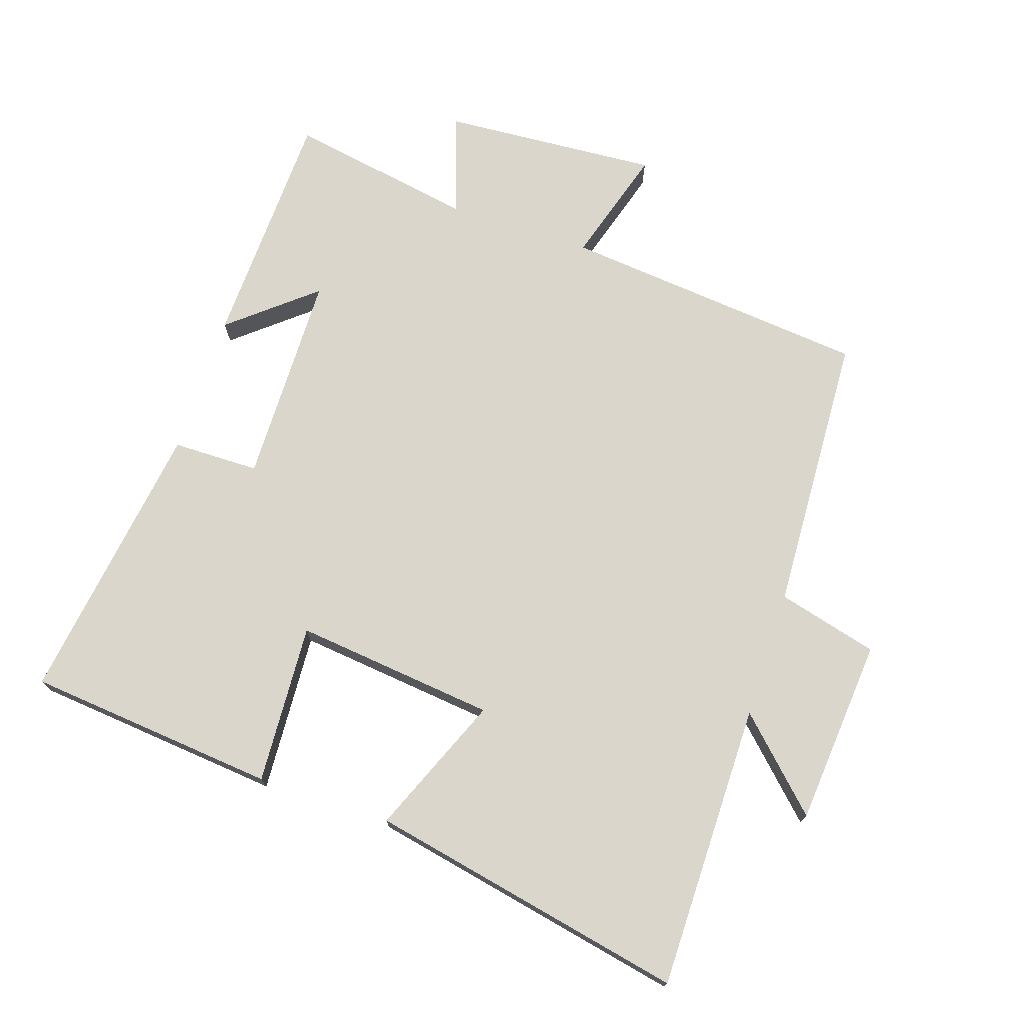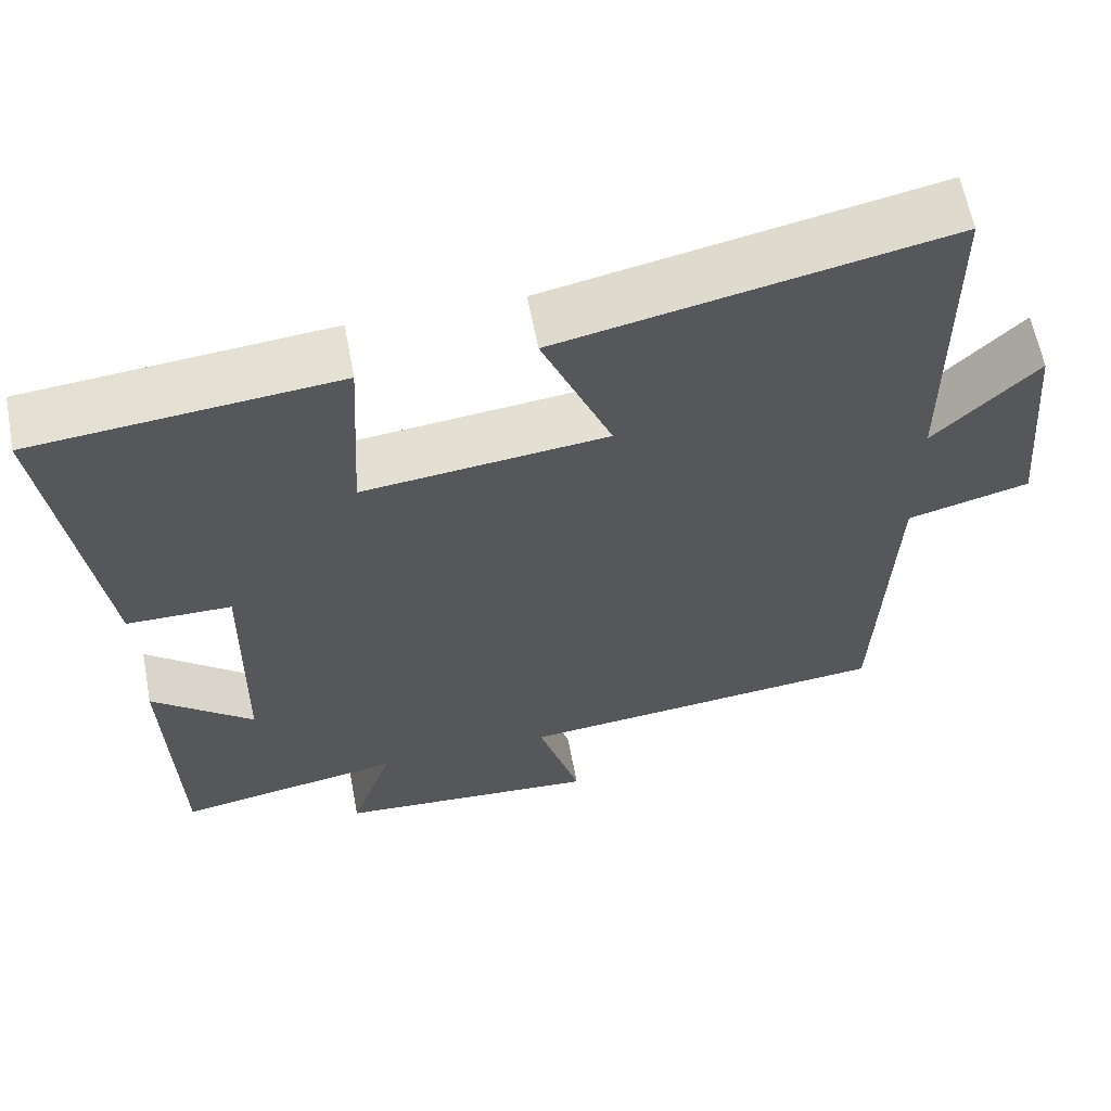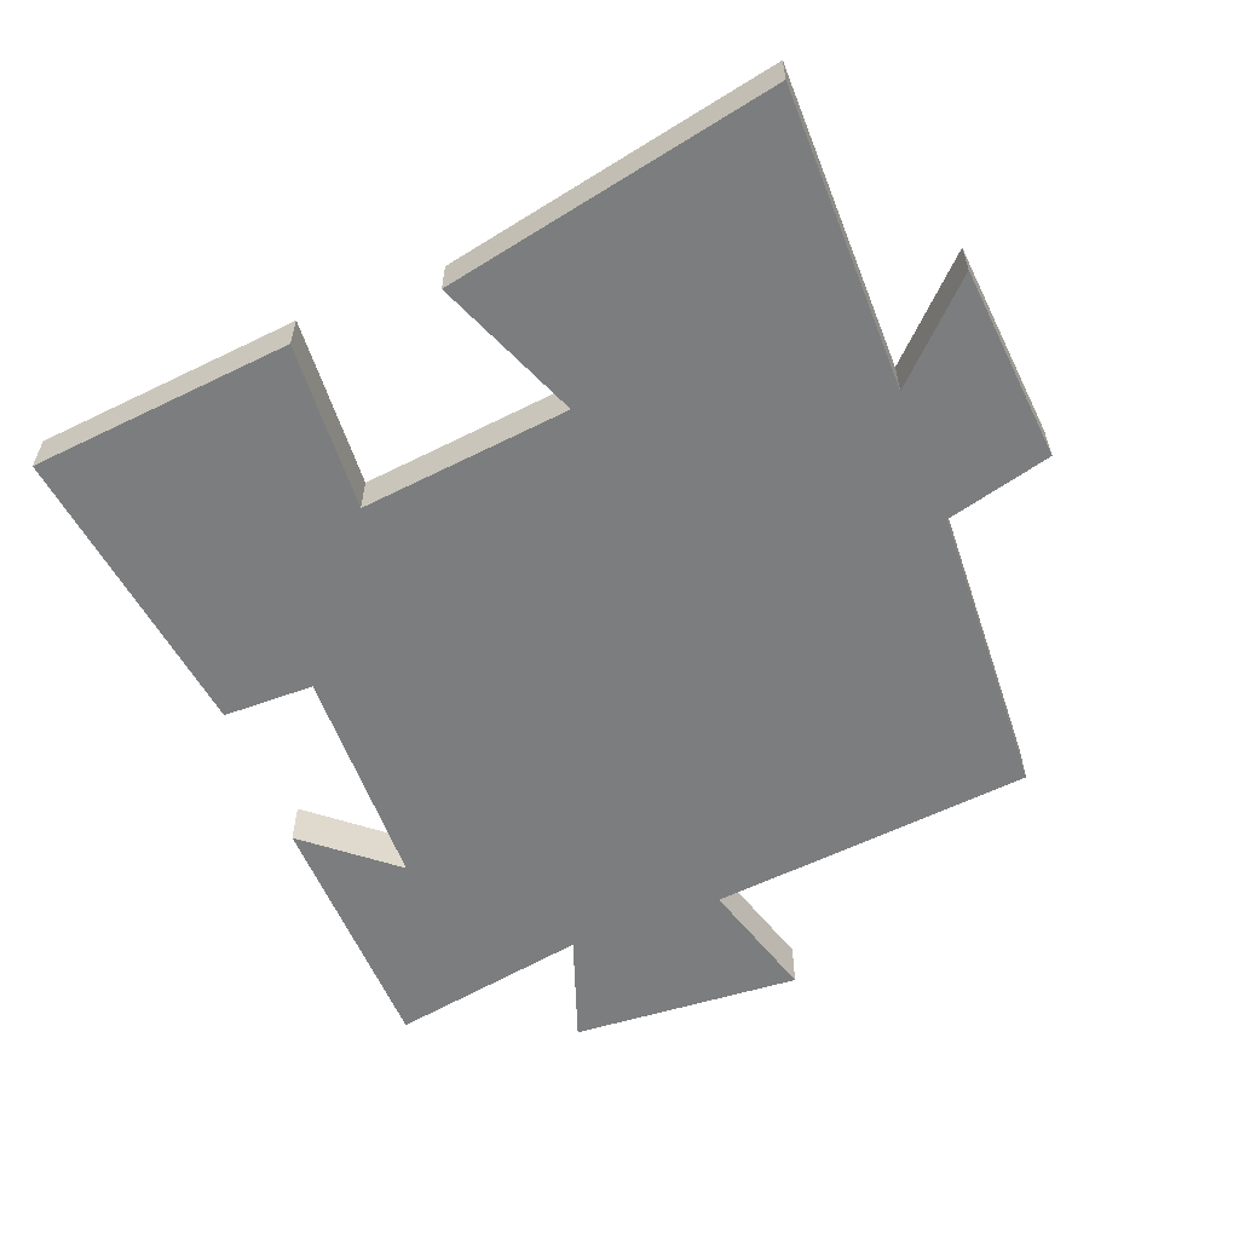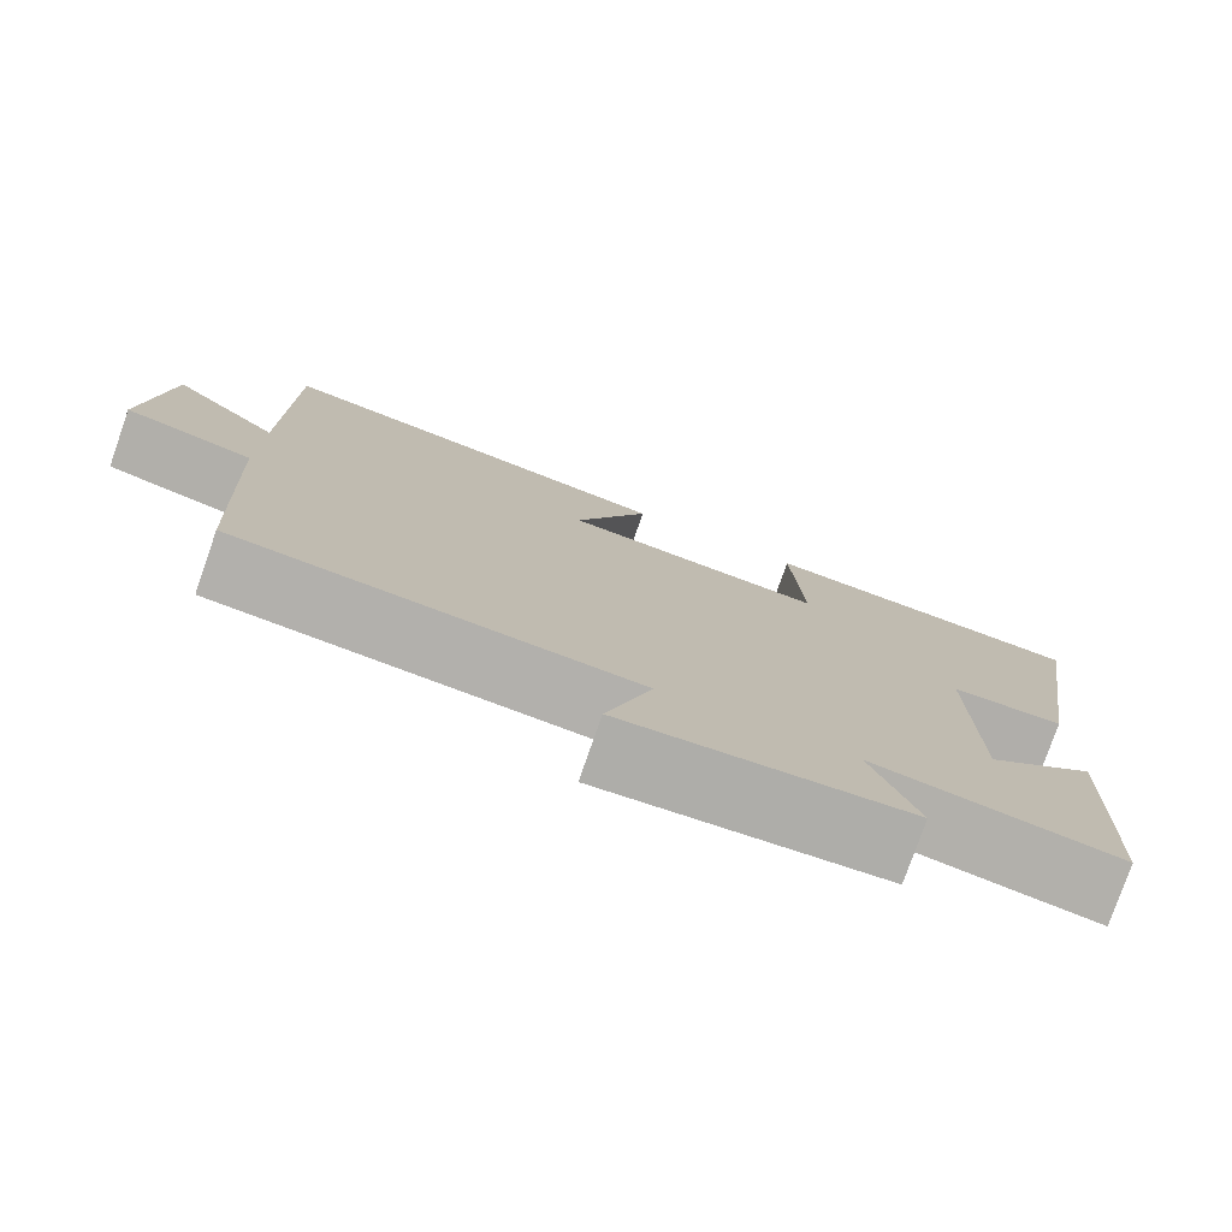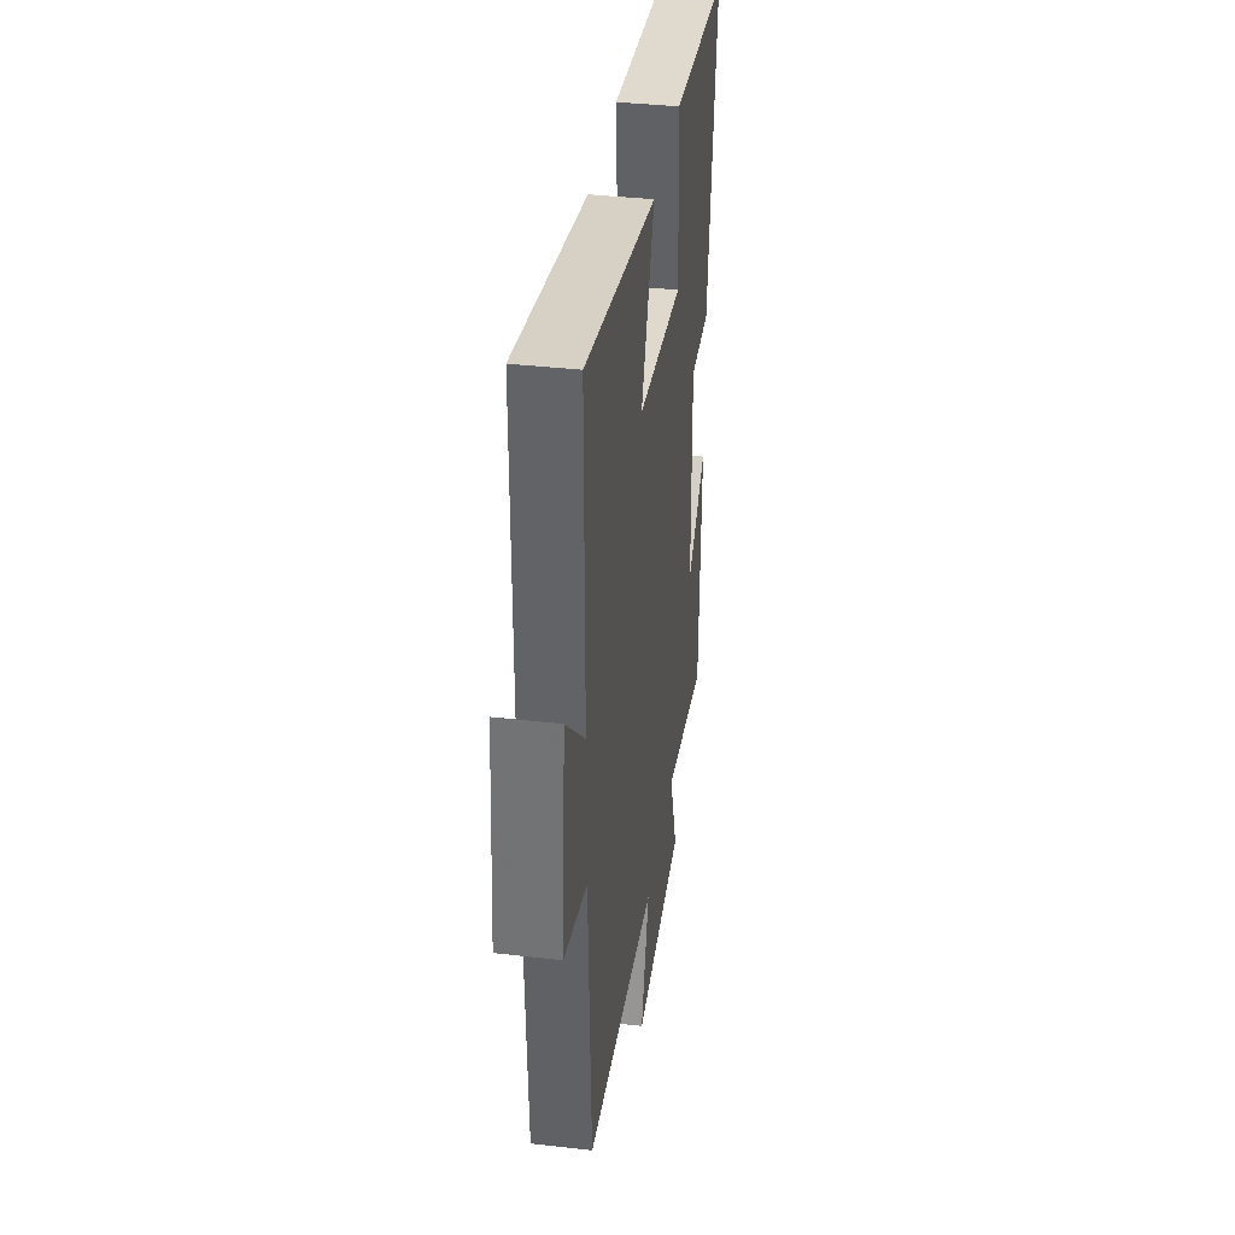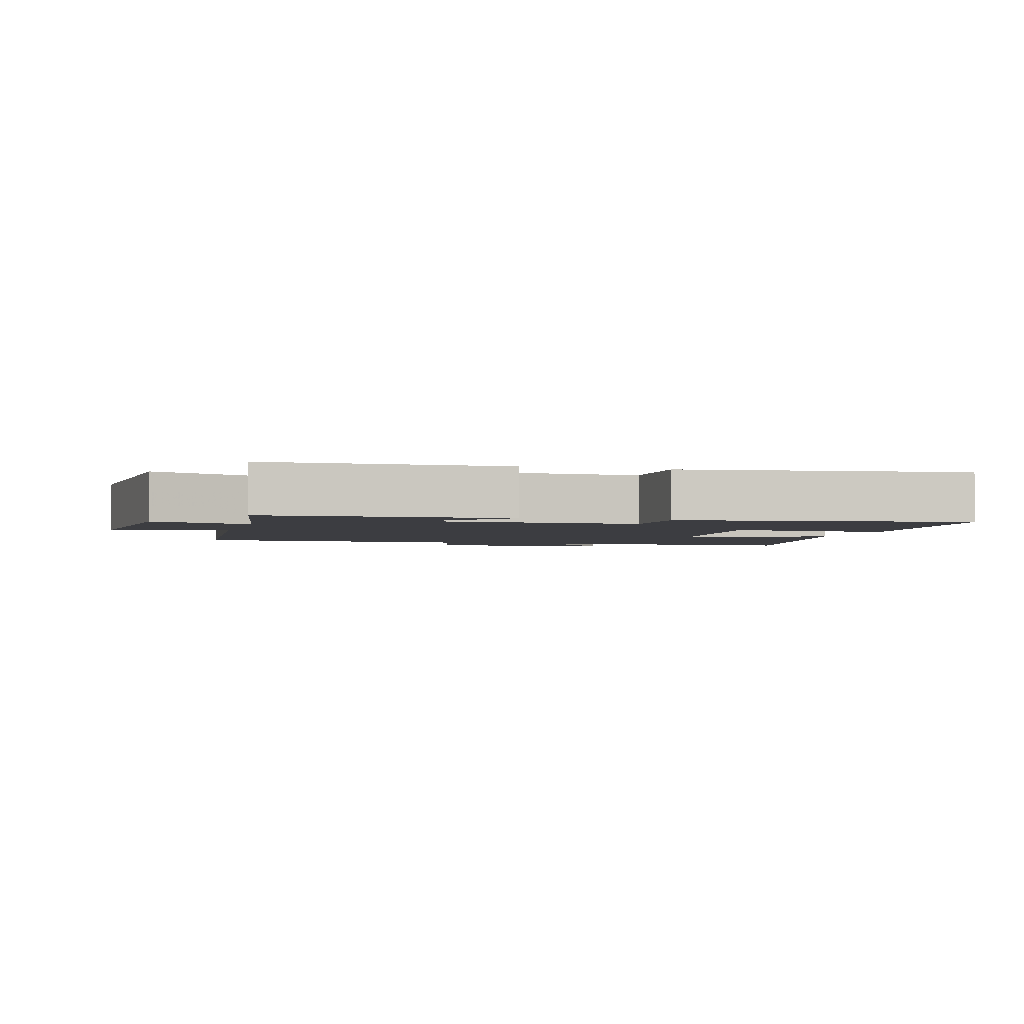
<metadata>
{"format":"obj","ext":"obj","renderer":"f3d","projection":"perspective","resolution":1024,"background":"white","views":[{"elev":73.5,"azim":18.2,"up":"+Y"},{"elev":61.0,"azim":-10.7,"up":"+Z"},{"elev":-59.0,"azim":21.1,"up":"+Y"},{"elev":-78.0,"azim":160.8,"up":"+Z"},{"elev":38.0,"azim":98.3,"up":"+Z"},{"elev":-2.7,"azim":-106.1,"up":"+Y"}]}
</metadata>
<code>
v -0.563 0.07 0.463
v -0.185 0.07 0.5
v -0.198 0.07 0.257
v 0.106 0.07 0.291
v 0.019 0.07 0.5
v 0.499 0.07 0.599
v 0.5 0.07 0.166
v 0.628 0.07 0.292
v 0.652 0.07 0.01
v 0.5 0.07 -0.03
v 0.481 0.07 -0.454
v 0.017 0.07 -0.5
v 0.07 0.07 -0.675
v -0.258 0.07 -0.653
v -0.205 0.07 -0.5
v -0.487 0.07 -0.55
v -0.5 0.07 -0.185
v -0.373 0.07 -0.29
v -0.369 0.07 0.032
v -0.5 0.07 0.033
v -0.563 0 0.463
v -0.185 0 0.5
v -0.198 0 0.257
v 0.106 0 0.291
v 0.019 0 0.5
v 0.499 0 0.599
v 0.5 0 0.166
v 0.628 0 0.292
v 0.652 0 0.01
v 0.5 0 -0.03
v 0.481 0 -0.454
v 0.017 0 -0.5
v 0.07 0 -0.675
v -0.258 0 -0.653
v -0.205 0 -0.5
v -0.487 0 -0.55
v -0.5 0 -0.185
v -0.373 0 -0.29
v -0.369 0 0.032
v -0.5 0 0.033
f 19 20 1 2
f 18 19 2 3
f 15 16 17 18
f 15 18 3 4
f 12 13 14 15
f 10 11 12 15
f 10 15 4
f 7 8 9 10
f 6 7 10
f 4 5 6 10
f 22 21 40 39
f 23 22 39 38
f 38 37 36 35
f 24 23 38 35
f 35 34 33 32
f 35 32 31 30
f 24 35 30
f 30 29 28 27
f 30 27 26
f 30 26 25 24
f 1 21 22 2
f 2 22 23 3
f 3 23 24 4
f 4 24 25 5
f 5 25 26 6
f 6 26 27 7
f 7 27 28 8
f 8 28 29 9
f 9 29 30 10
f 10 30 31 11
f 11 31 32 12
f 12 32 33 13
f 13 33 34 14
f 14 34 35 15
f 15 35 36 16
f 16 36 37 17
f 17 37 38 18
f 18 38 39 19
f 19 39 40 20
f 20 40 21 1

</code>
